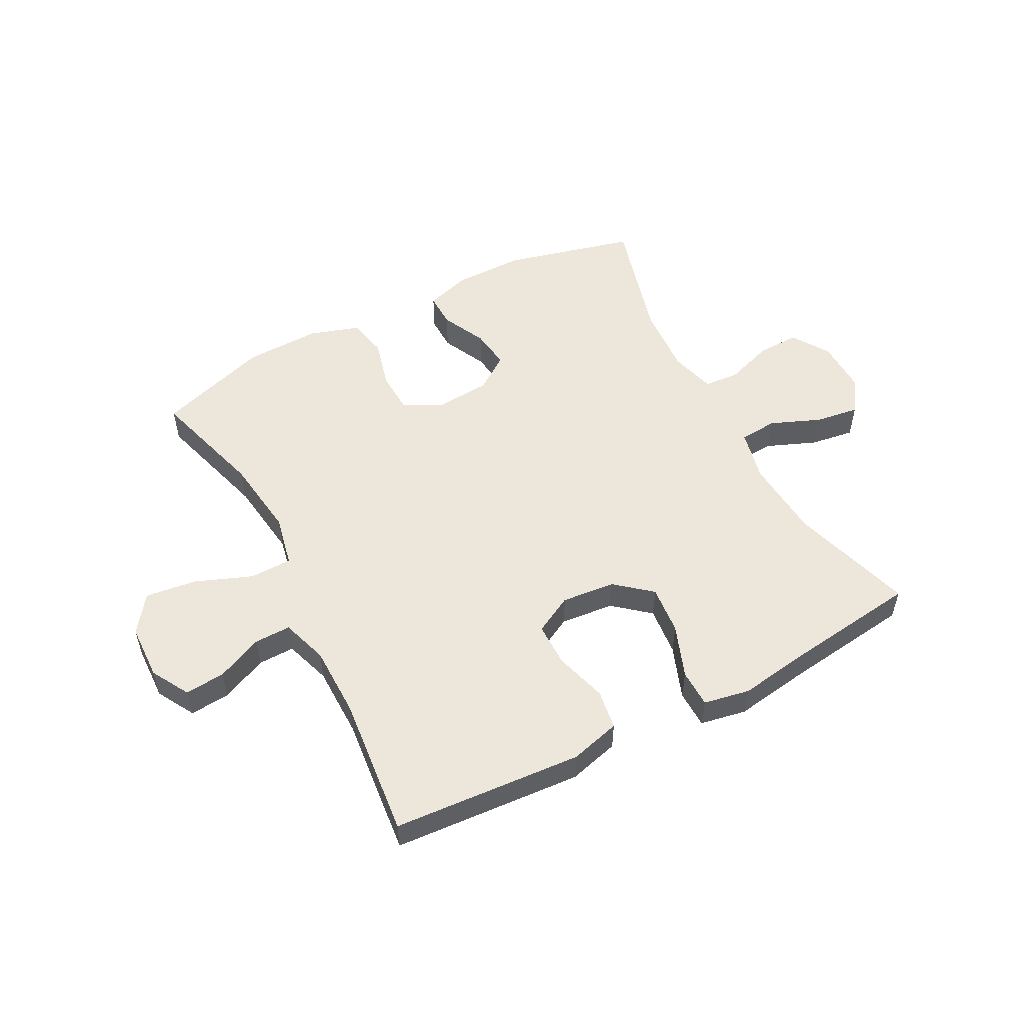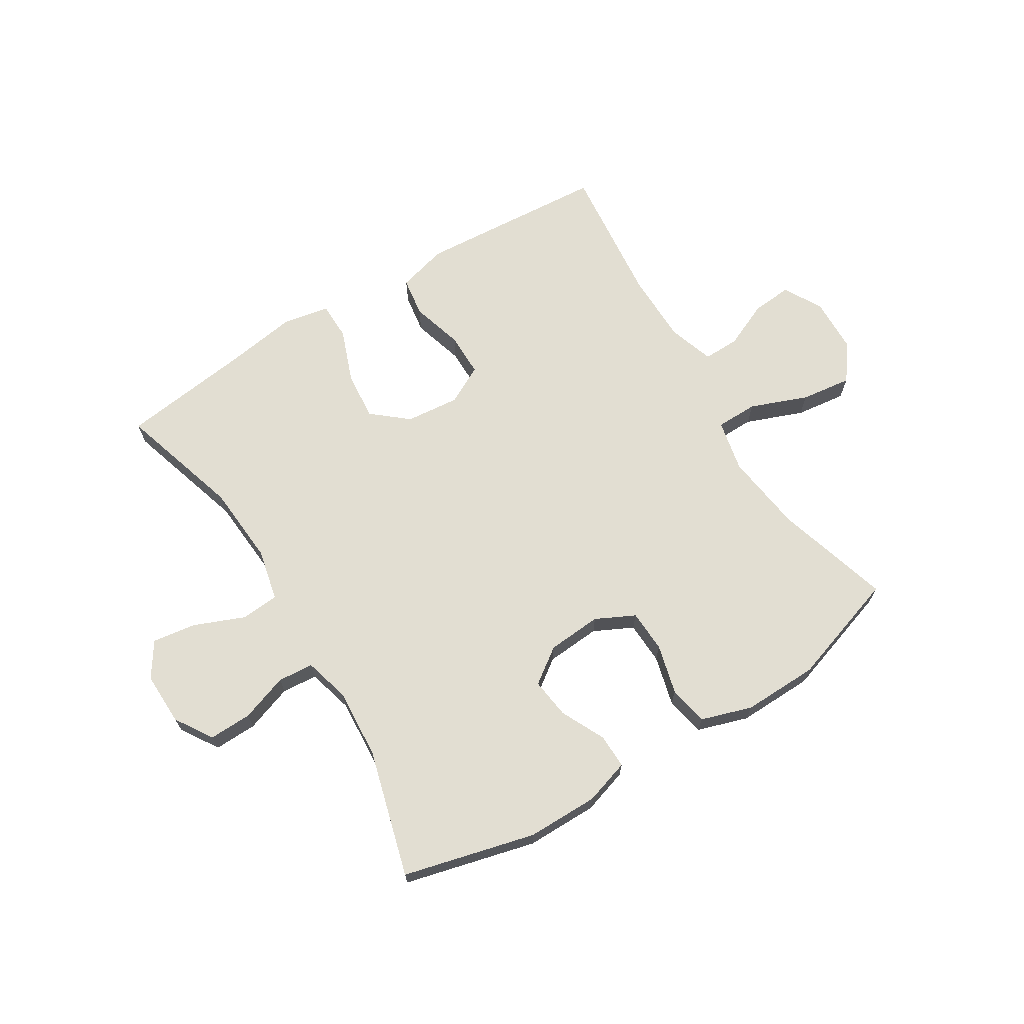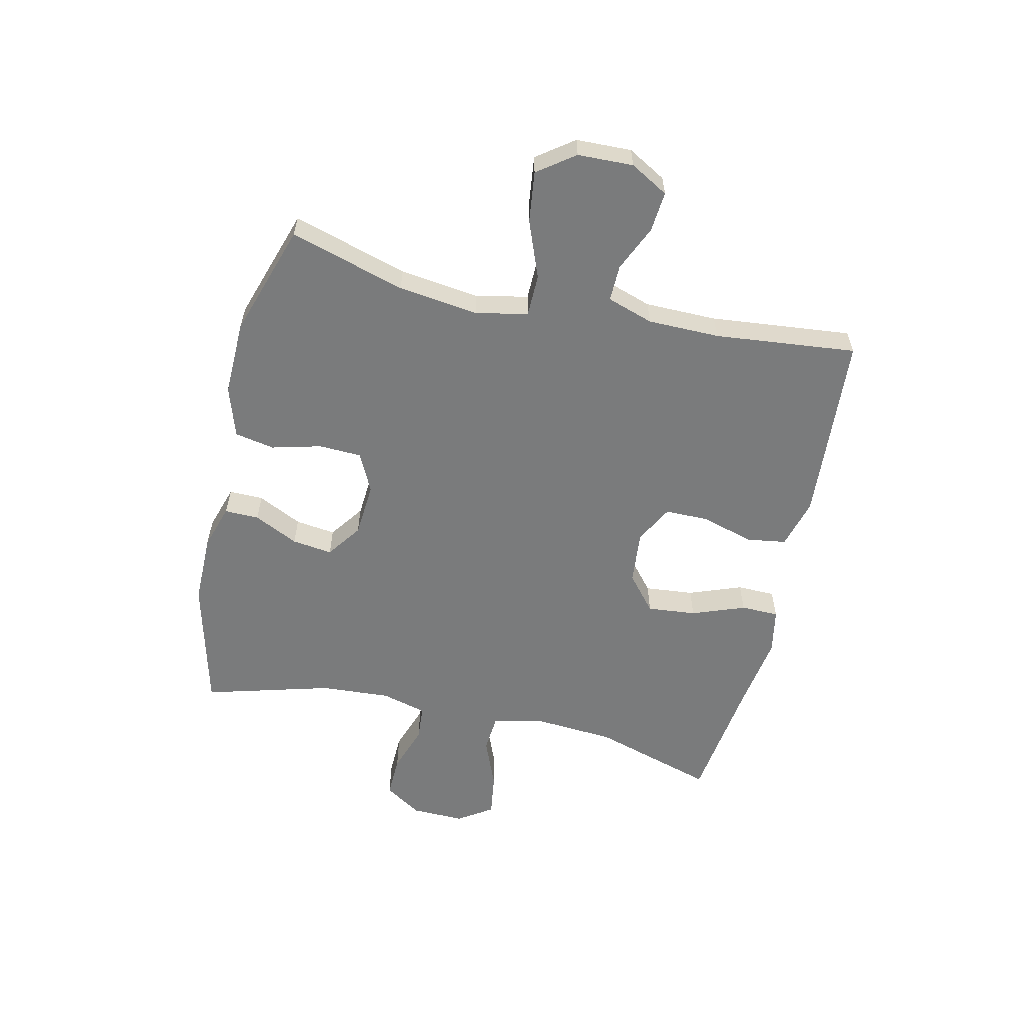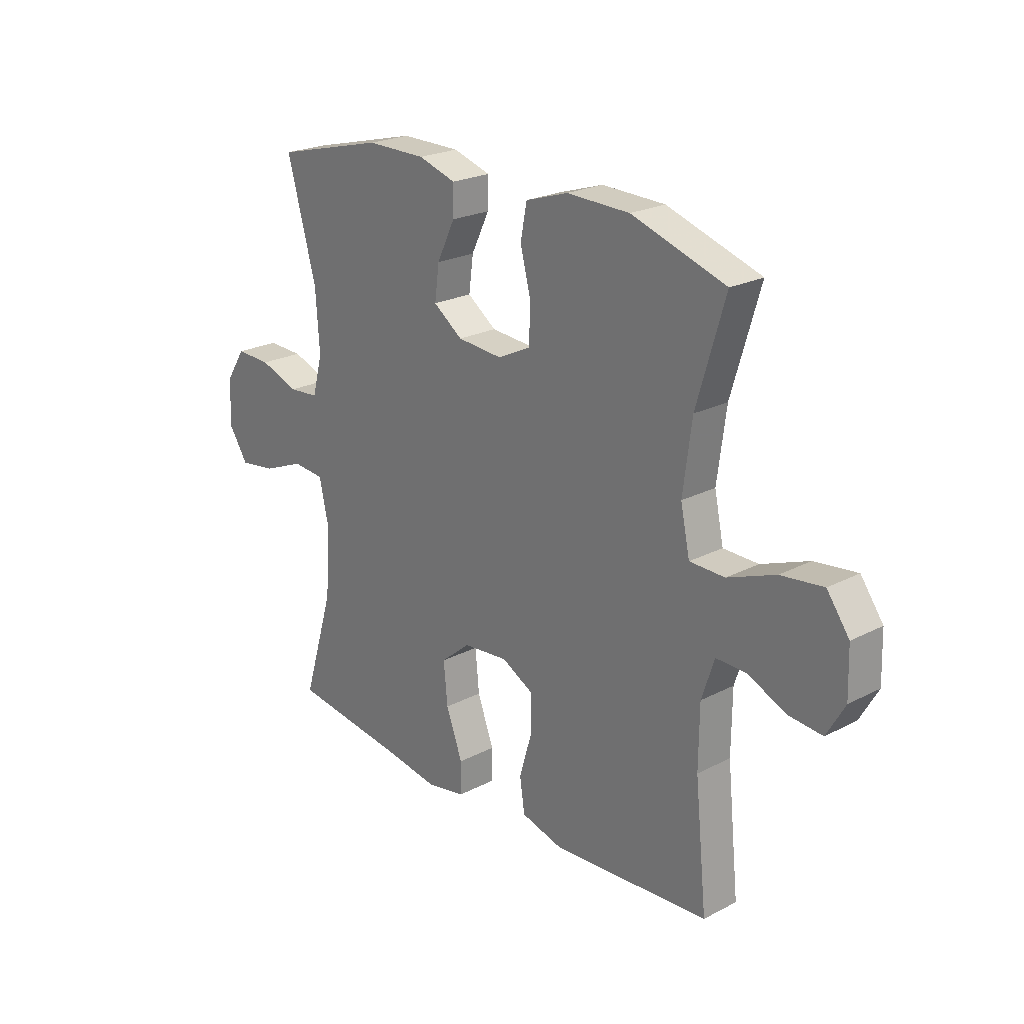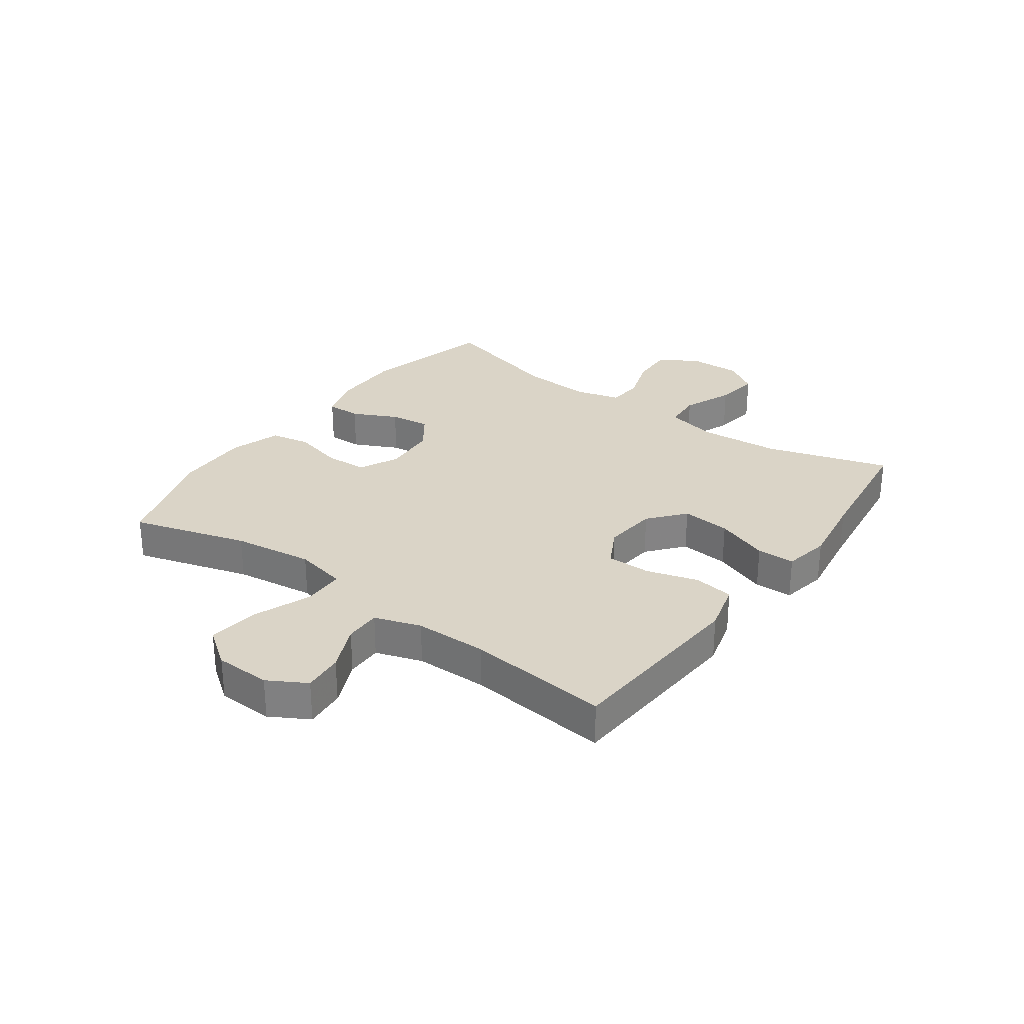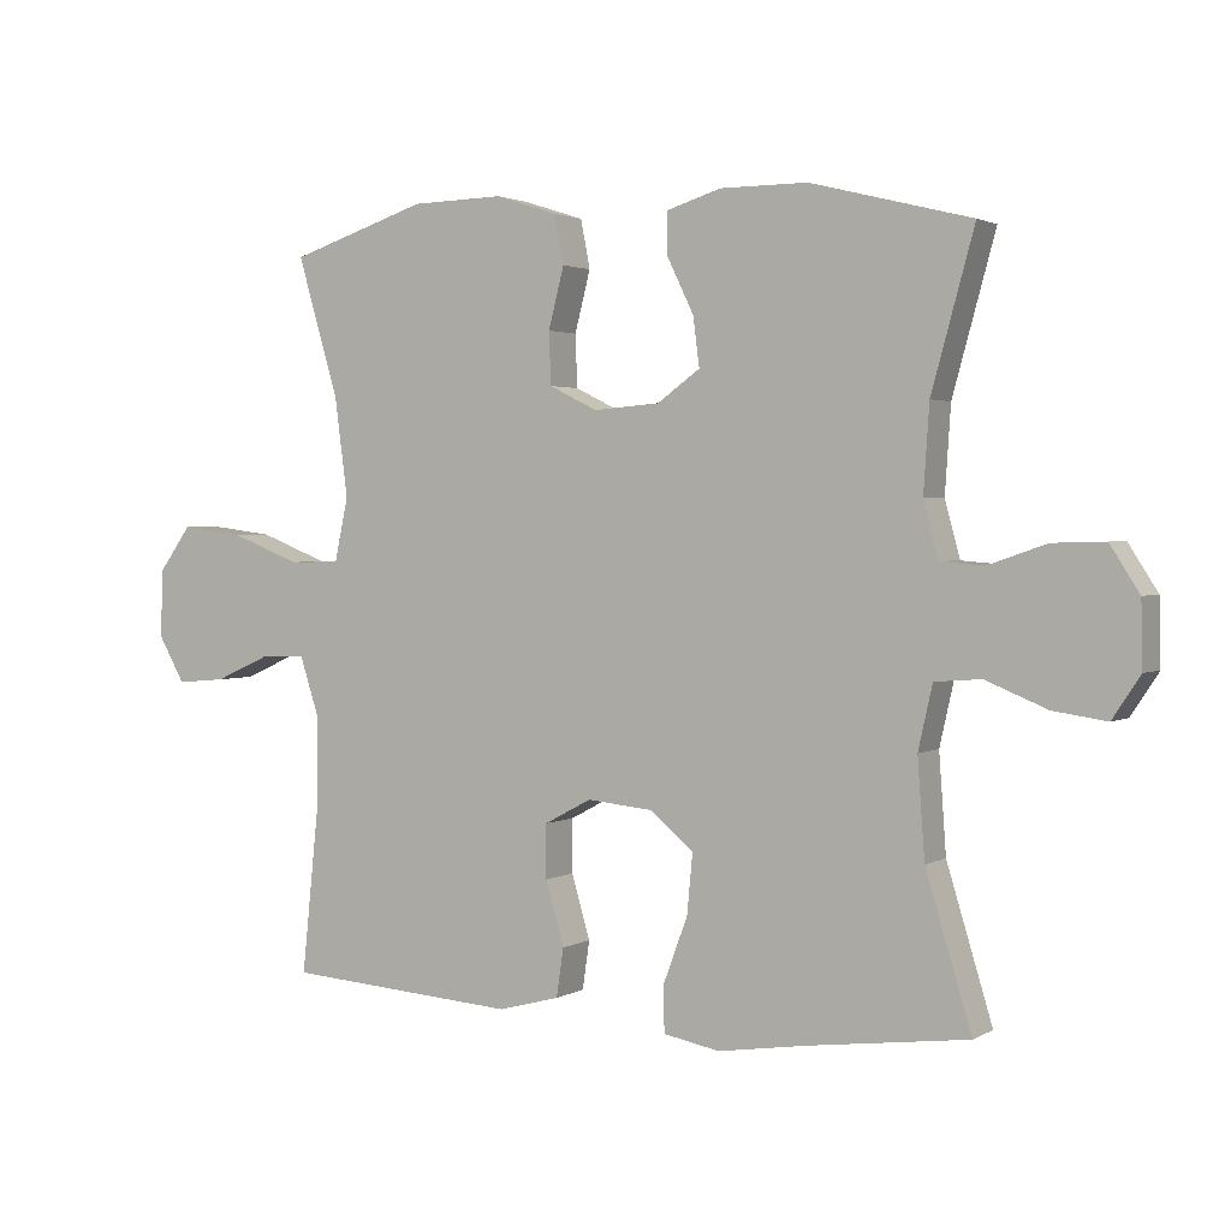
<metadata>
{"format":"obj","ext":"obj","renderer":"f3d","projection":"perspective","resolution":1024,"background":"white","views":[{"elev":53.3,"azim":152.3,"up":"+Y"},{"elev":68.0,"azim":-31.6,"up":"+Y"},{"elev":-58.3,"azim":77.2,"up":"+Y"},{"elev":23.0,"azim":48.6,"up":"+Z"},{"elev":28.9,"azim":125.9,"up":"+Y"},{"elev":2.1,"azim":-151.0,"up":"+Z"}]}
</metadata>
<code>
v -0.5 0.07 0.5
v -0.275 0.07 0.557
v -0.153 0.07 0.557
v -0.076 0.07 0.533
v -0.077 0.07 0.474
v -0.114 0.07 0.398
v -0.123 0.07 0.329
v -0.063 0.07 0.286
v 0.03 0.07 0.279
v 0.097 0.07 0.312
v 0.1 0.07 0.385
v 0.078 0.07 0.47
v 0.091 0.07 0.538
v 0.178 0.07 0.566
v 0.307 0.07 0.563
v 0.5 0.07 0.5
v 0.442 0.07 0.303
v 0.424 0.07 0.166
v 0.443 0.07 0.077
v 0.515 0.07 0.076
v 0.613 0.07 0.114
v 0.7 0.07 0.125
v 0.746 0.07 0.062
v 0.749 0.07 -0.033
v 0.712 0.07 -0.098
v 0.643 0.07 -0.092
v 0.564 0.07 -0.057
v 0.502 0.07 -0.056
v 0.476 0.07 -0.135
v 0.475 0.07 -0.258
v 0.5 0.07 -0.5
v 0.303 0.07 -0.514
v 0.175 0.07 -0.523
v 0.089 0.07 -0.5
v 0.079 0.07 -0.432
v 0.105 0.07 -0.343
v 0.105 0.07 -0.268
v 0.039 0.07 -0.233
v -0.053 0.07 -0.242
v -0.114 0.07 -0.293
v -0.106 0.07 -0.377
v -0.072 0.07 -0.468
v -0.073 0.07 -0.533
v -0.152 0.07 -0.548
v -0.276 0.07 -0.529
v -0.5 0.07 -0.5
v -0.436 0.07 -0.289
v -0.426 0.07 -0.152
v -0.446 0.07 -0.063
v -0.511 0.07 -0.058
v -0.597 0.07 -0.093
v -0.672 0.07 -0.104
v -0.711 0.07 -0.045
v -0.709 0.07 0.046
v -0.668 0.07 0.11
v -0.595 0.07 0.108
v -0.514 0.07 0.08
v -0.453 0.07 0.085
v -0.432 0.07 0.163
v -0.44 0.07 0.283
v -0.5 0 0.5
v -0.275 0 0.557
v -0.153 0 0.557
v -0.076 0 0.533
v -0.077 0 0.474
v -0.114 0 0.398
v -0.123 0 0.329
v -0.063 0 0.286
v 0.03 0 0.279
v 0.097 0 0.312
v 0.1 0 0.385
v 0.078 0 0.47
v 0.091 0 0.538
v 0.178 0 0.566
v 0.307 0 0.563
v 0.5 0 0.5
v 0.442 0 0.303
v 0.424 0 0.166
v 0.443 0 0.077
v 0.515 0 0.076
v 0.613 0 0.114
v 0.7 0 0.125
v 0.746 0 0.062
v 0.749 0 -0.033
v 0.712 0 -0.098
v 0.643 0 -0.092
v 0.564 0 -0.057
v 0.502 0 -0.056
v 0.476 0 -0.135
v 0.475 0 -0.258
v 0.5 0 -0.5
v 0.303 0 -0.514
v 0.175 0 -0.523
v 0.089 0 -0.5
v 0.079 0 -0.432
v 0.105 0 -0.343
v 0.105 0 -0.268
v 0.039 0 -0.233
v -0.053 0 -0.242
v -0.114 0 -0.293
v -0.106 0 -0.377
v -0.072 0 -0.468
v -0.073 0 -0.533
v -0.152 0 -0.548
v -0.276 0 -0.529
v -0.5 0 -0.5
v -0.436 0 -0.289
v -0.426 0 -0.152
v -0.446 0 -0.063
v -0.511 0 -0.058
v -0.597 0 -0.093
v -0.672 0 -0.104
v -0.711 0 -0.045
v -0.709 0 0.046
v -0.668 0 0.11
v -0.595 0 0.108
v -0.514 0 0.08
v -0.453 0 0.085
v -0.432 0 0.163
v -0.44 0 0.283
f 55 56 57
f 54 55 57
f 53 54 57
f 52 53 57
f 51 52 57
f 50 51 57
f 49 50 57 58
f 48 49 58 59
f 45 46 47
f 45 47 48
f 44 45 48
f 43 44 48
f 42 43 48
f 41 42 48
f 40 41 48 59
f 34 35 36
f 33 34 36
f 32 33 36
f 31 32 36
f 30 31 36
f 29 30 36 37
f 28 29 37 38
f 25 26 27
f 24 25 27
f 23 24 27
f 22 23 27
f 21 22 27
f 20 21 27
f 19 20 27 28
f 15 16 17
f 14 15 17
f 13 14 17
f 12 13 17
f 11 12 17
f 10 11 17 18
f 9 10 18 19
f 4 5 6
f 3 4 6
f 2 3 6
f 1 2 6
f 60 1 6
f 60 6 7
f 60 7 8
f 59 60 8
f 40 59 8
f 39 40 8
f 28 38 39
f 19 28 39
f 9 19 39
f 8 9 39
f 117 116 115
f 117 115 114
f 117 114 113
f 117 113 112
f 117 112 111
f 117 111 110
f 118 117 110 109
f 119 118 109 108
f 107 106 105
f 108 107 105
f 108 105 104
f 108 104 103
f 108 103 102
f 108 102 101
f 119 108 101 100
f 96 95 94
f 96 94 93
f 96 93 92
f 96 92 91
f 96 91 90
f 97 96 90 89
f 98 97 89 88
f 87 86 85
f 87 85 84
f 87 84 83
f 87 83 82
f 87 82 81
f 87 81 80
f 88 87 80 79
f 77 76 75
f 77 75 74
f 77 74 73
f 77 73 72
f 77 72 71
f 78 77 71 70
f 79 78 70 69
f 66 65 64
f 66 64 63
f 66 63 62
f 66 62 61
f 66 61 120
f 67 66 120
f 68 67 120
f 68 120 119
f 68 119 100
f 68 100 99
f 99 98 88
f 99 88 79
f 99 79 69
f 99 69 68
f 1 61 62 2
f 2 62 63 3
f 3 63 64 4
f 4 64 65 5
f 5 65 66 6
f 6 66 67 7
f 7 67 68 8
f 8 68 69 9
f 9 69 70 10
f 10 70 71 11
f 11 71 72 12
f 12 72 73 13
f 13 73 74 14
f 14 74 75 15
f 15 75 76 16
f 16 76 77 17
f 17 77 78 18
f 18 78 79 19
f 19 79 80 20
f 20 80 81 21
f 21 81 82 22
f 22 82 83 23
f 23 83 84 24
f 24 84 85 25
f 25 85 86 26
f 26 86 87 27
f 27 87 88 28
f 28 88 89 29
f 29 89 90 30
f 30 90 91 31
f 31 91 92 32
f 32 92 93 33
f 33 93 94 34
f 34 94 95 35
f 35 95 96 36
f 36 96 97 37
f 37 97 98 38
f 38 98 99 39
f 39 99 100 40
f 40 100 101 41
f 41 101 102 42
f 42 102 103 43
f 43 103 104 44
f 44 104 105 45
f 45 105 106 46
f 46 106 107 47
f 47 107 108 48
f 48 108 109 49
f 49 109 110 50
f 50 110 111 51
f 51 111 112 52
f 52 112 113 53
f 53 113 114 54
f 54 114 115 55
f 55 115 116 56
f 56 116 117 57
f 57 117 118 58
f 58 118 119 59
f 59 119 120 60
f 60 120 61 1

</code>
